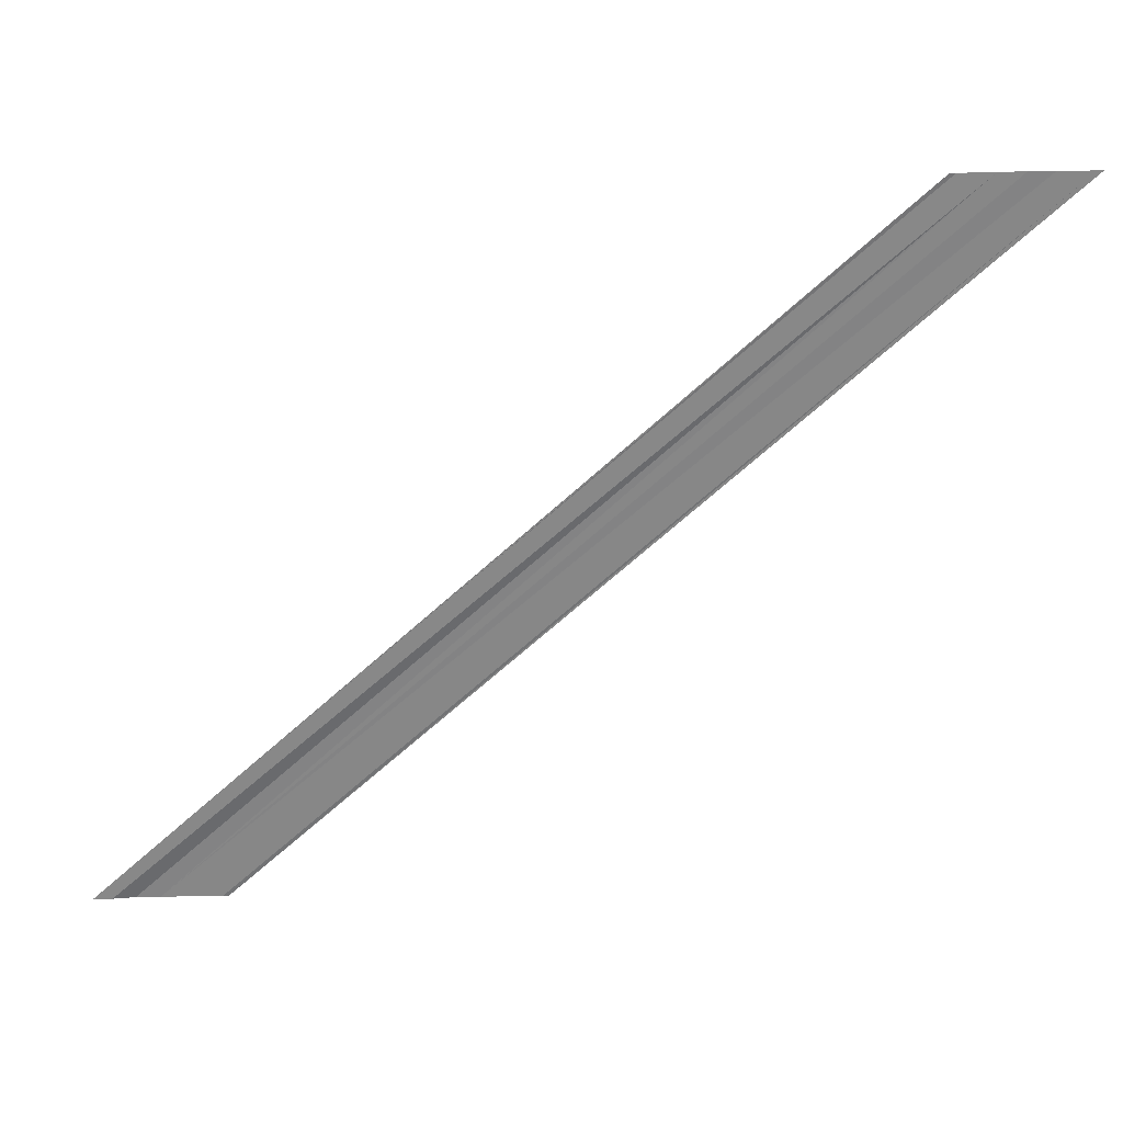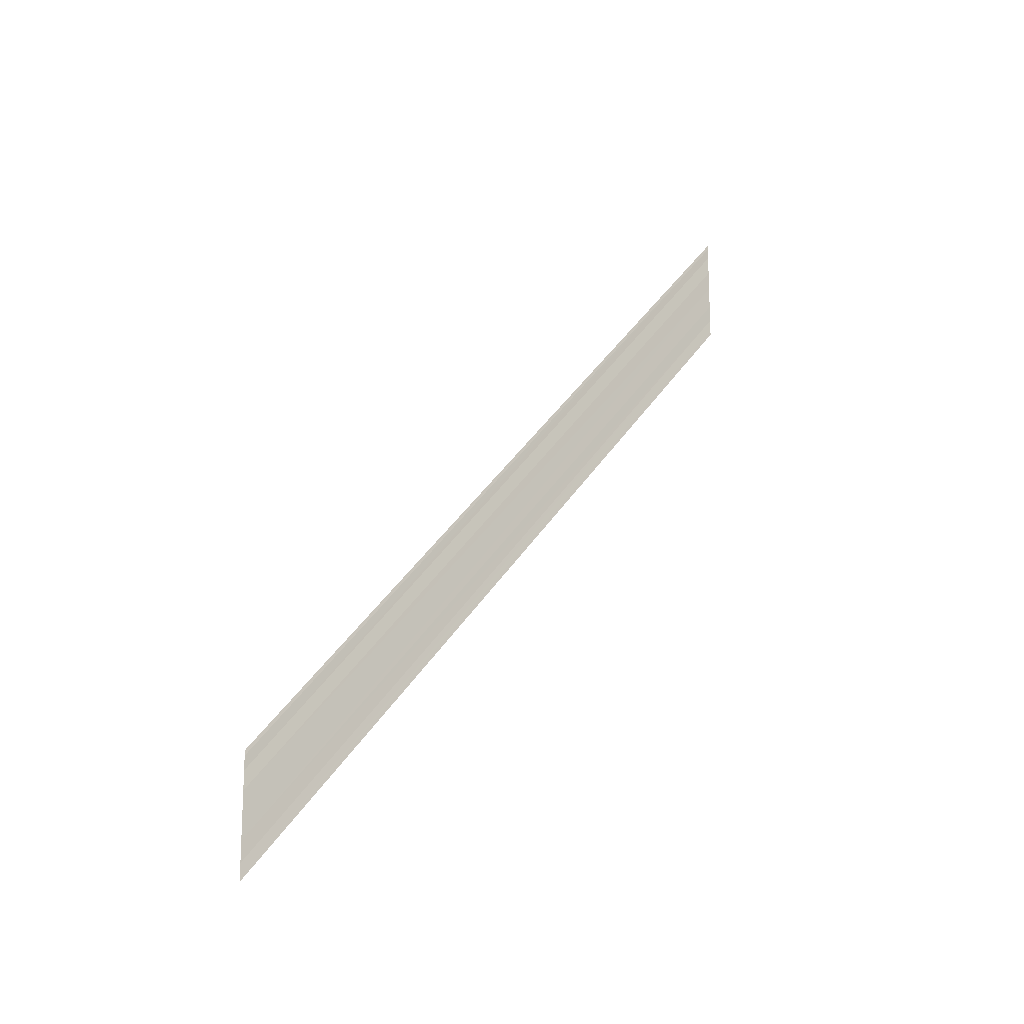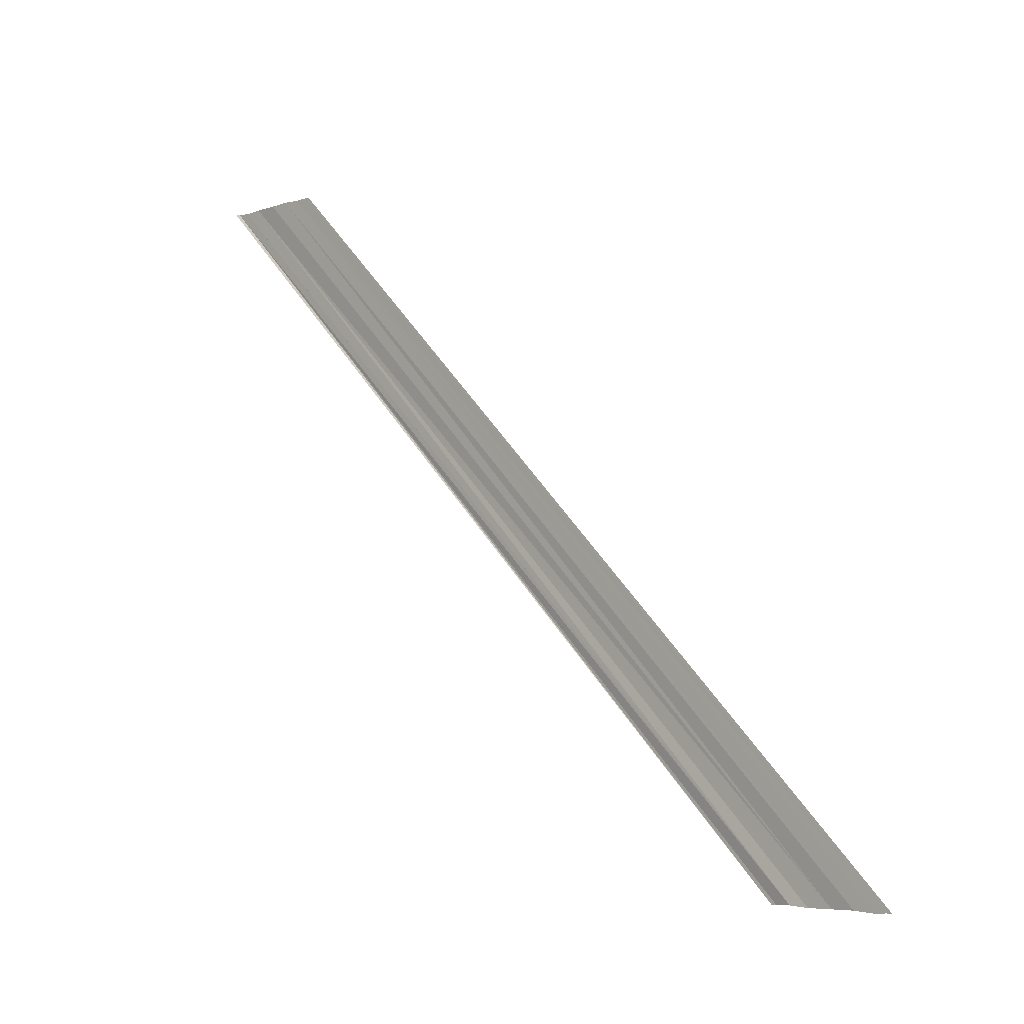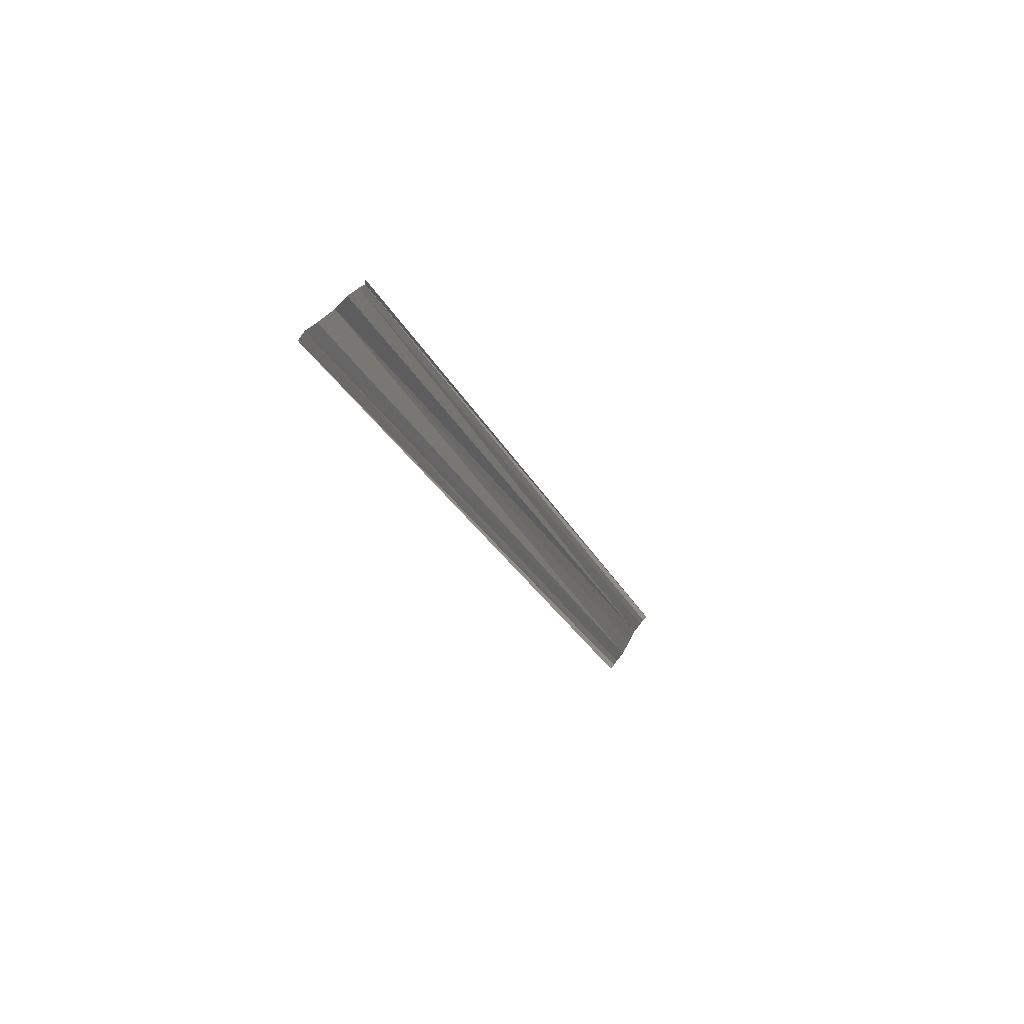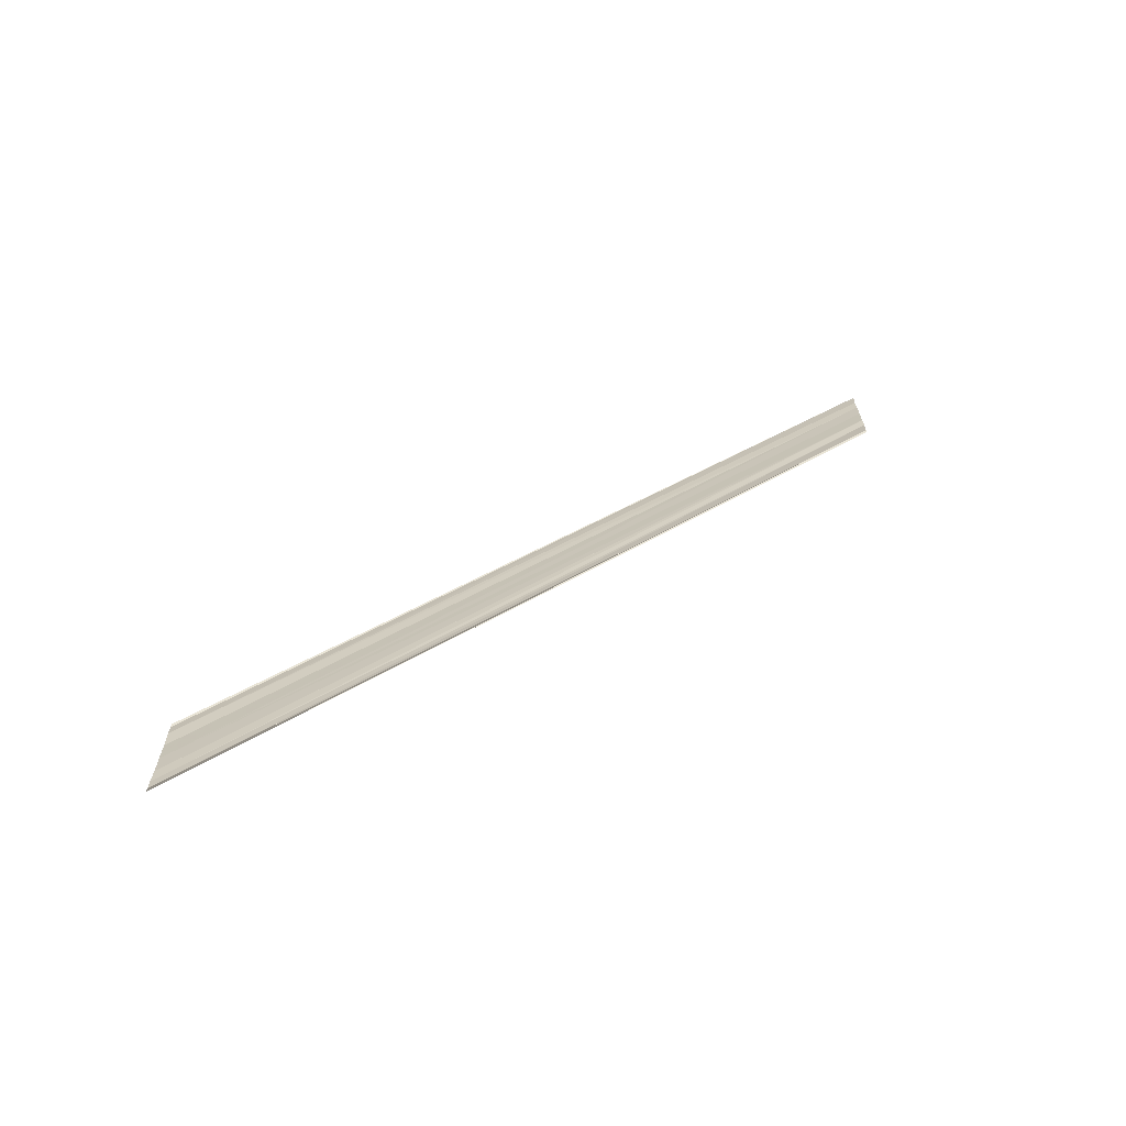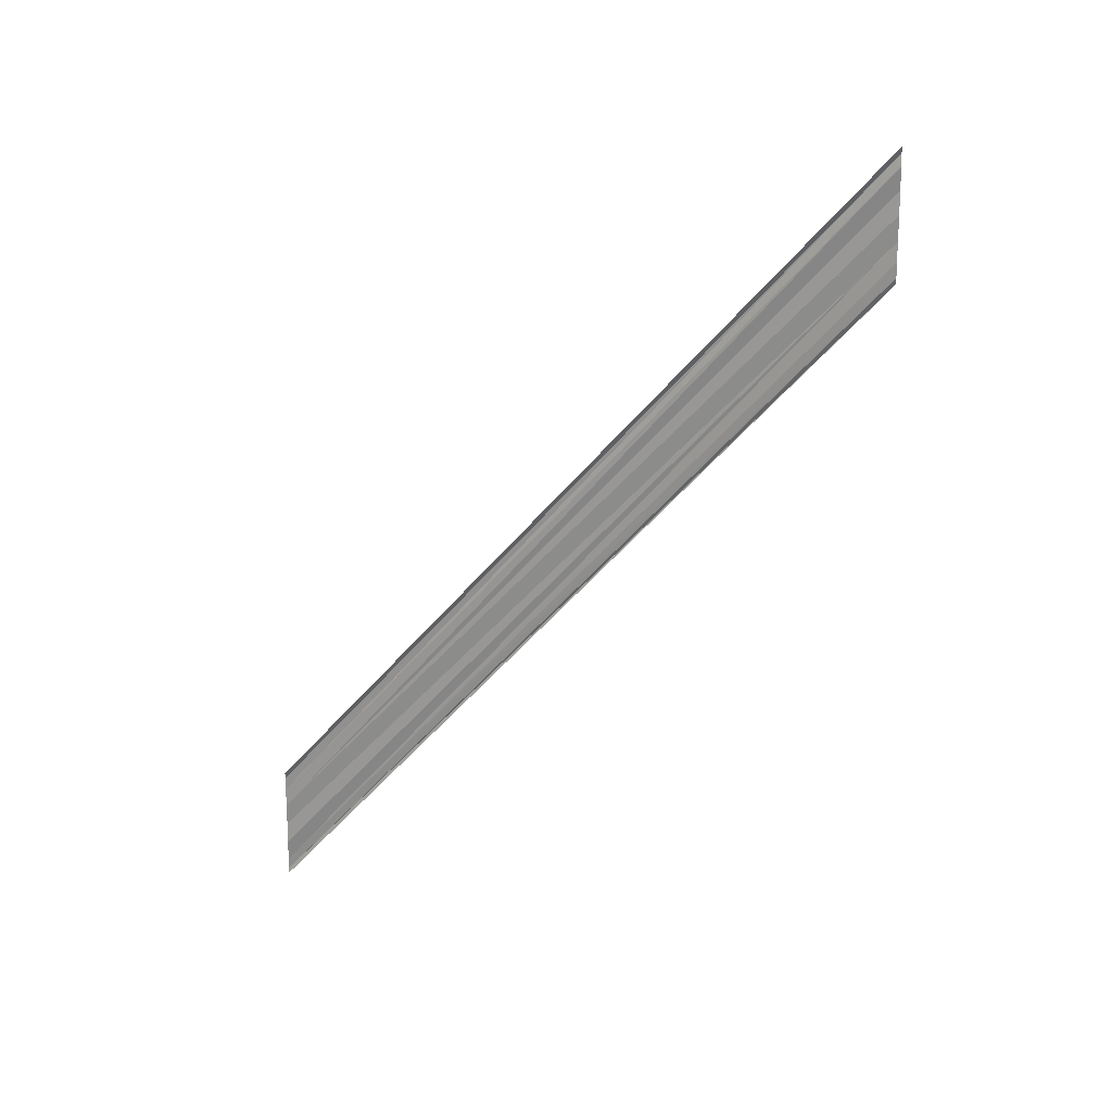
<metadata>
{"format":"obj","ext":"obj","renderer":"f3d","projection":"perspective","resolution":1024,"background":"white","views":[{"elev":29.5,"azim":88.0,"up":"+Y"},{"elev":-16.6,"azim":-132.9,"up":"+Z"},{"elev":-5.0,"azim":-44.3,"up":"+Y"},{"elev":27.8,"azim":-159.0,"up":"+Y"},{"elev":-67.1,"azim":-84.9,"up":"+Z"},{"elev":16.8,"azim":-62.7,"up":"+Z"}]}
</metadata>
<code>
o 24717
v 2220 1872 12.65
v 2220 1872 12.64
v 2220 1872 12.6
v 2220 1872 12.65
v 2220 1872 12.64
v 2220 1872 12.6
v 2220 1872 12.64
v 2220 1872 12.64
v 2220 1872 12.6
v 2220 1872 12.64
v 2220 1872 12.6
v 2220 1872 12.64
v 2220 1872 12.6
v 2220 1872 12.65
v 2220 1872 12.6
v 2220 1872 12.61
v 2220 1872 12.65
v 2220 1872 12.65
v 2220 1872 12.65
v 2220 1872 12.61
v 2220 1872 12.65
v 2220 1872 12.61
v 2220 1872 12.64
v 2220 1872 12.64
v 2220 1872 12.6
v 2220 1872 12.65
v 2220 1872 12.64
v 2220 1872 12.6
v 2220 1872 12.64
v 2220 1872 12.64
v 2220 1872 12.6
v 2220 1872 12.64
v 2220 1872 12.6
v 2220 1872 12.65
v 2220 1872 12.6
v 2220 1872 12.6
v 2220 1872 12.65
v 2220 1872 12.65
v 2220 1872 12.65
v 2220 1872 12.61
v 2220 1872 12.61
v 2220 1872 12.65
v 2220 1872 12.65
v 2220 1872 12.65
v 2220 1872 12.61
f 1 2 3
f 1 4 3
f 5 2 6
f 5 7 6
f 8 7 9
f 9 10 11
f 6 10 11
f 6 12 13
f 3 12 13
f 3 14 15
f 16 14 15
f 17 4 16
f 17 18 16
f 19 18 20
f 16 21 22
f 20 21 22
f 23 24 25
f 23 26 25
f 27 24 28
f 27 29 28
f 28 30 31
f 28 32 33
f 25 32 33
f 25 34 35
f 36 34 35
f 37 26 36
f 37 38 36
f 36 39 40
f 41 39 40
f 42 38 41
f 42 43 41
f 41 44 45

</code>
